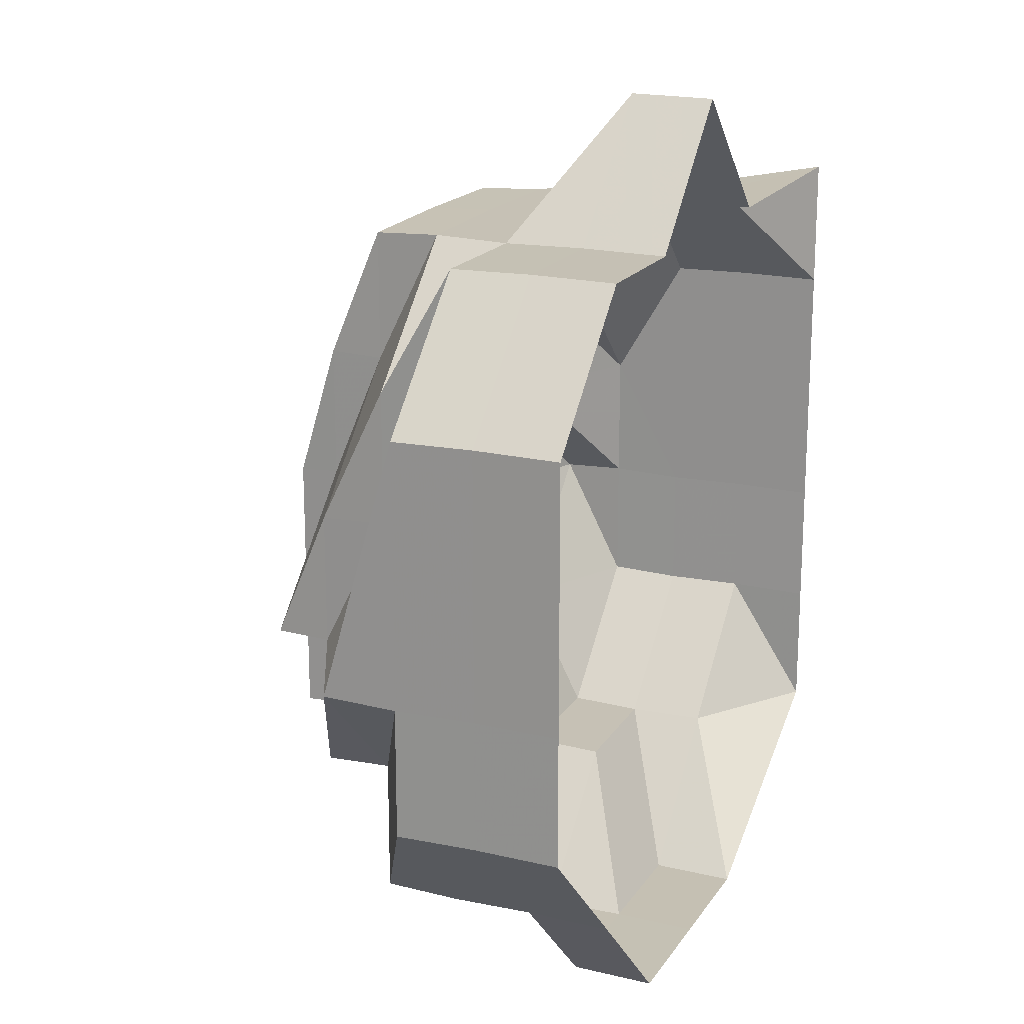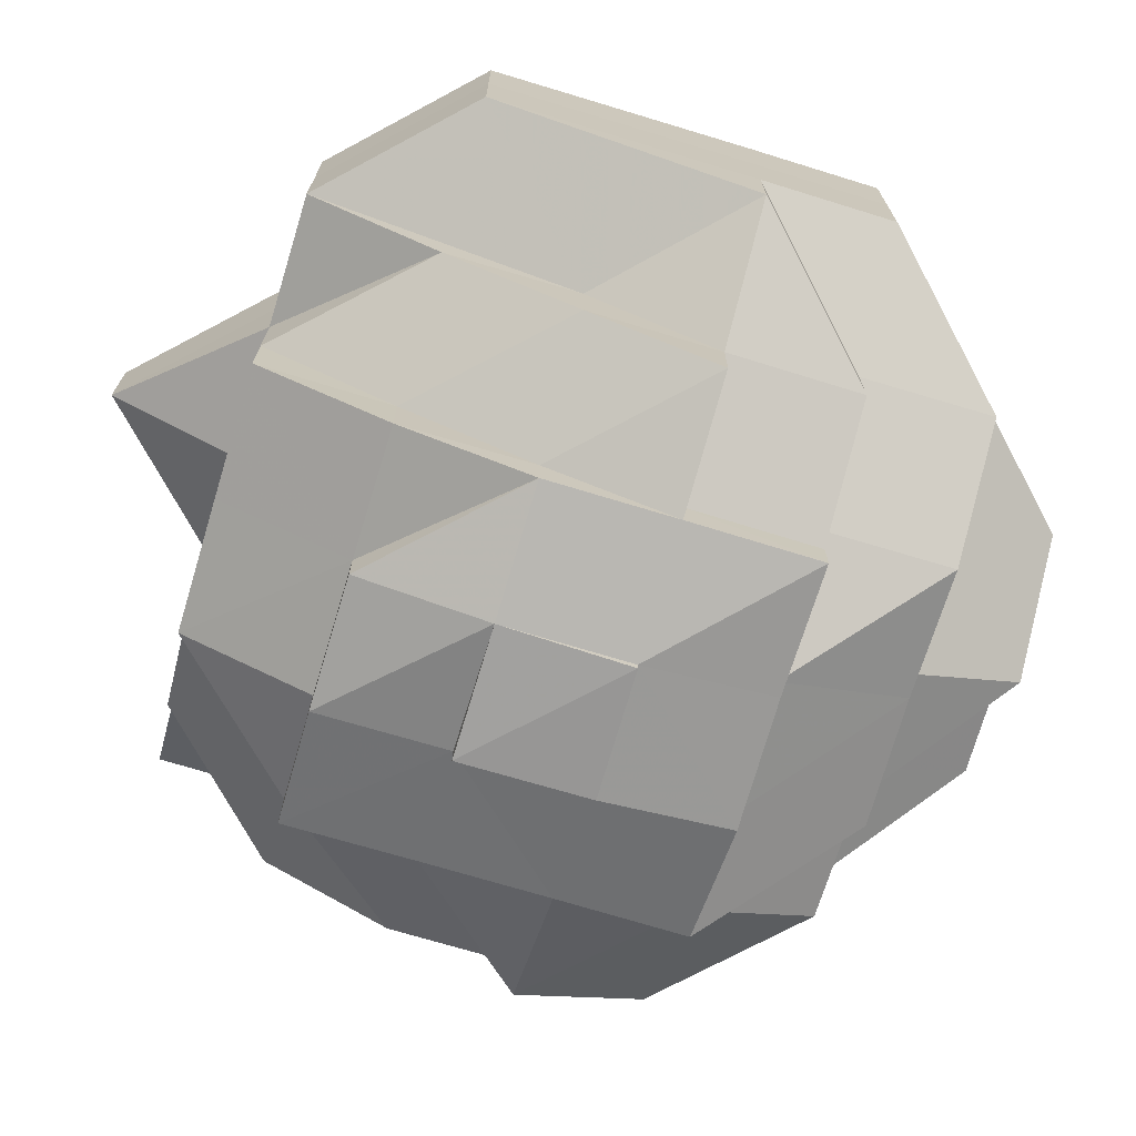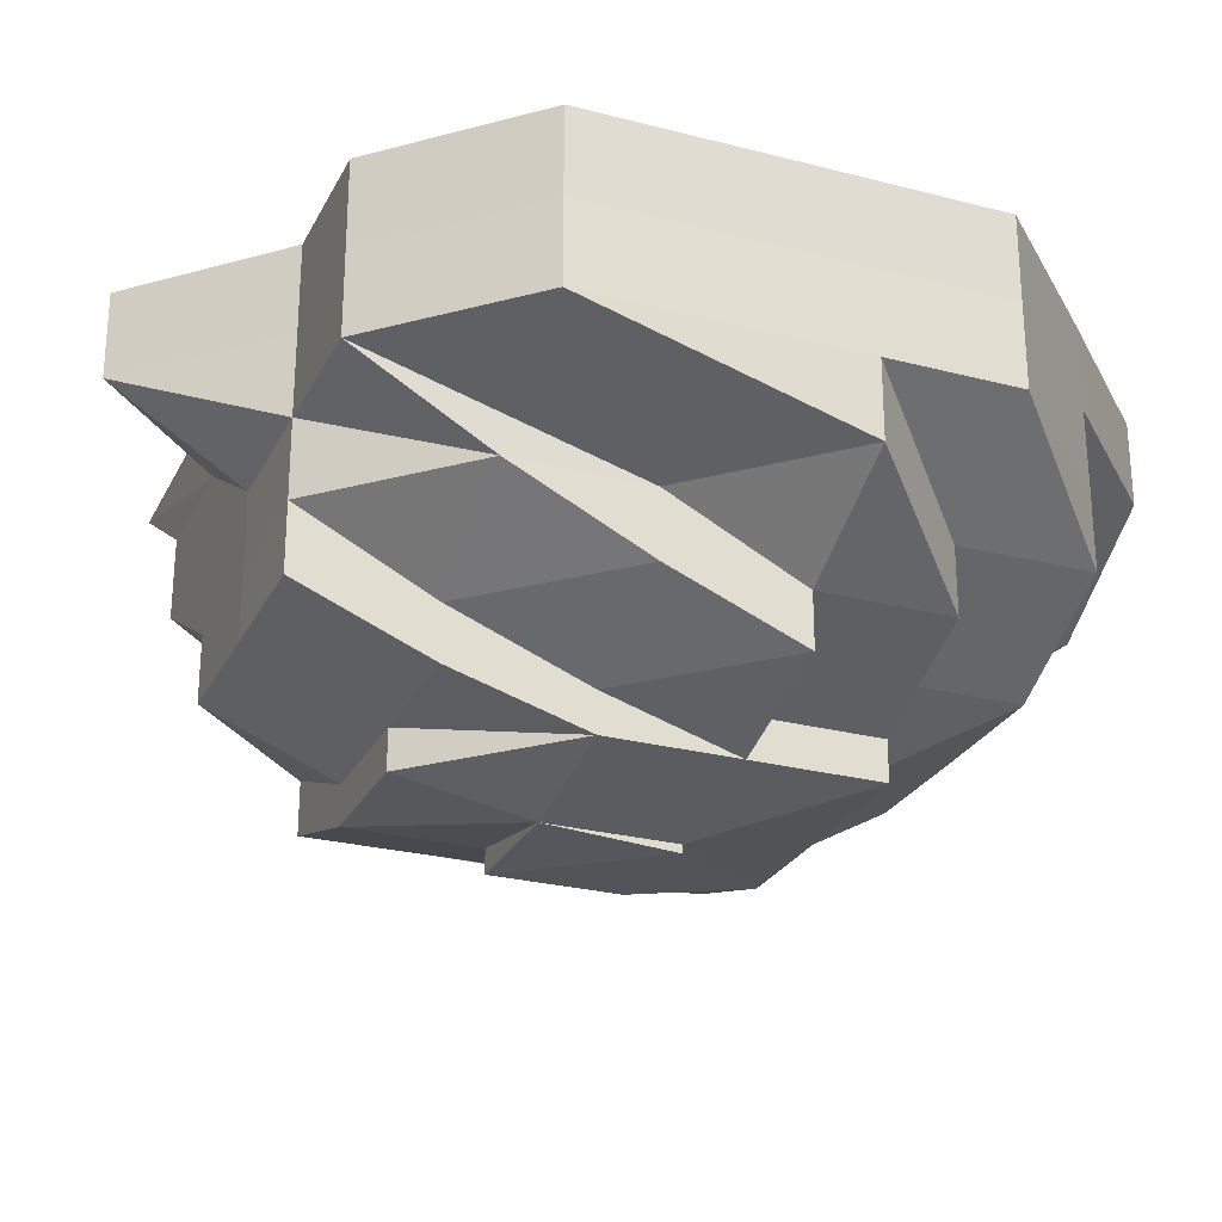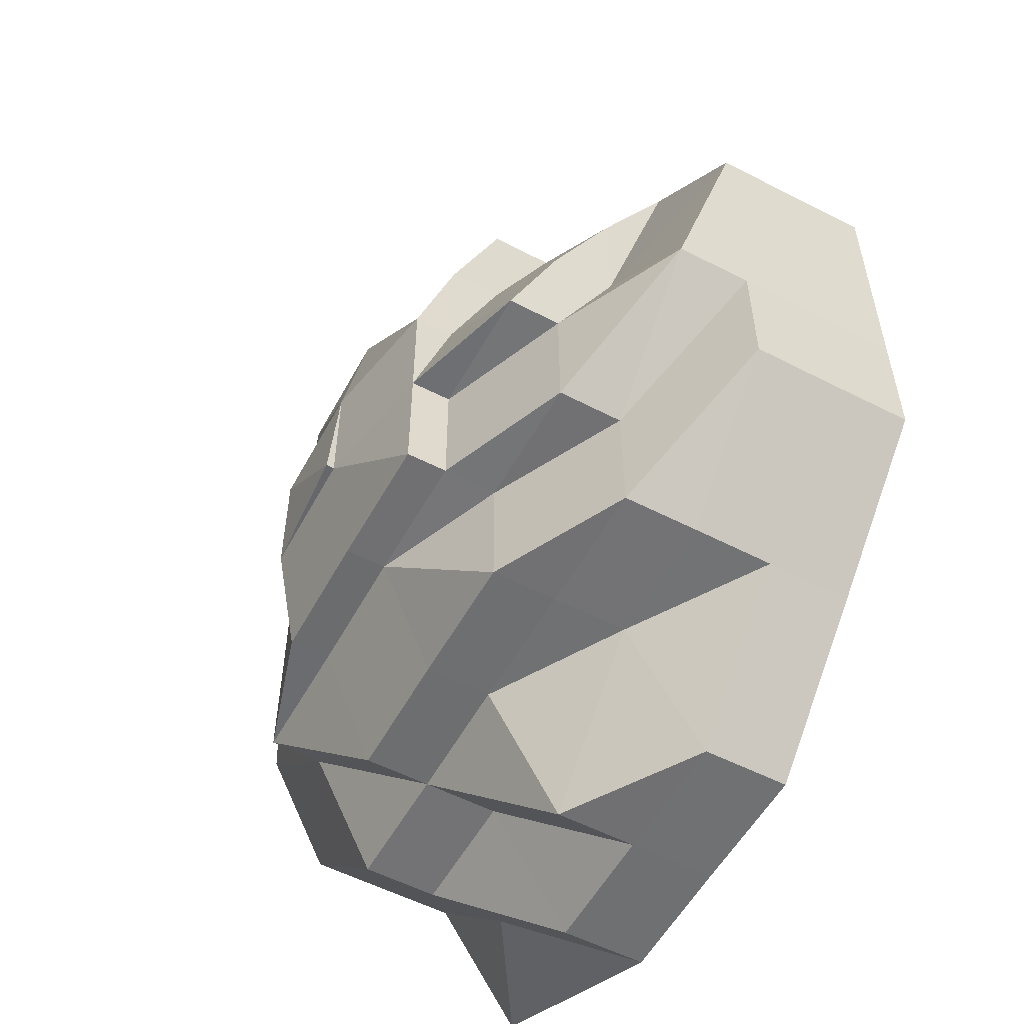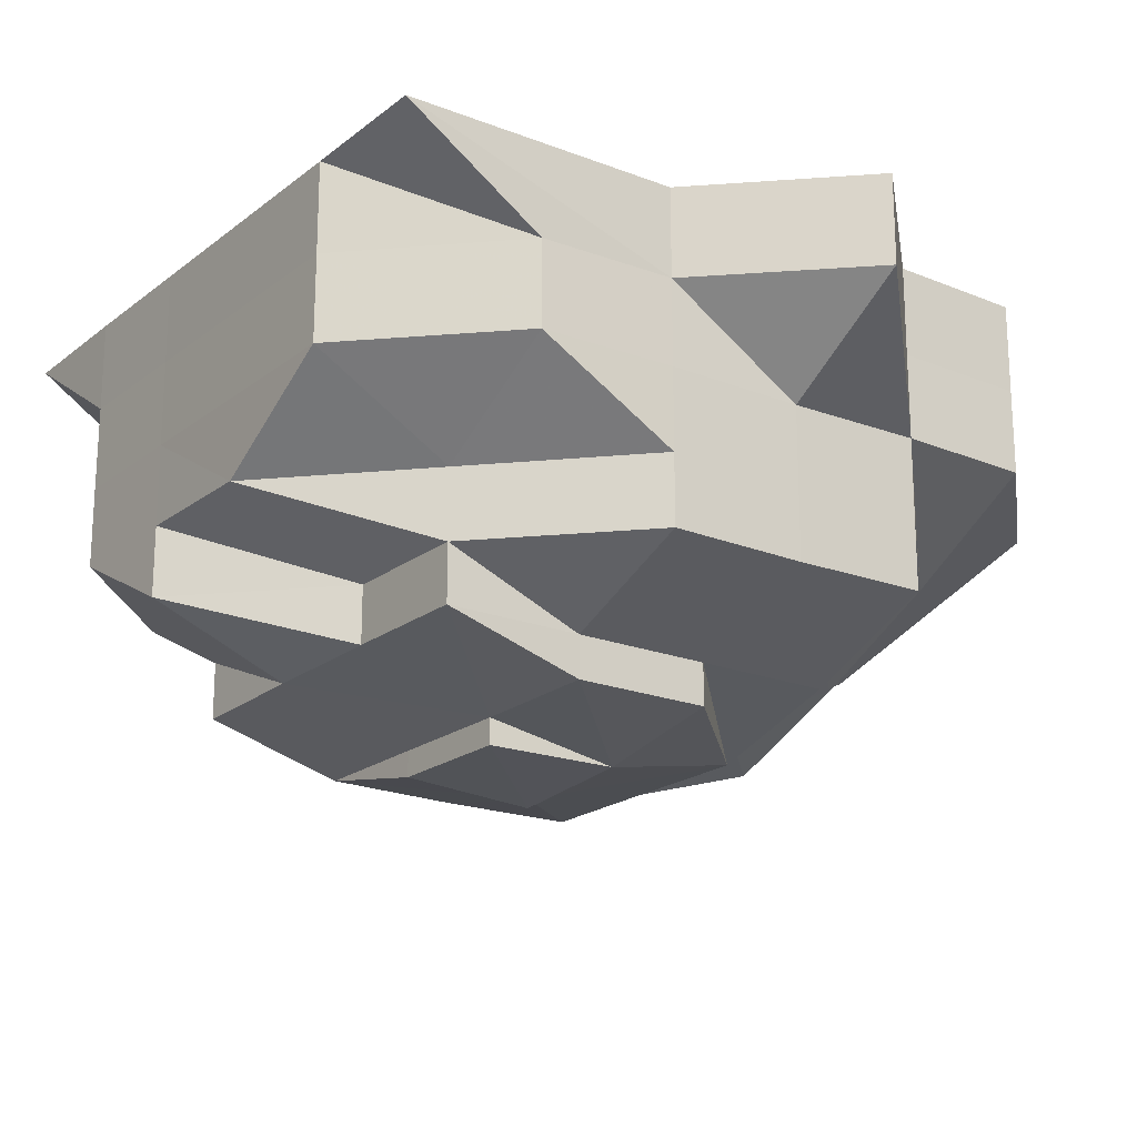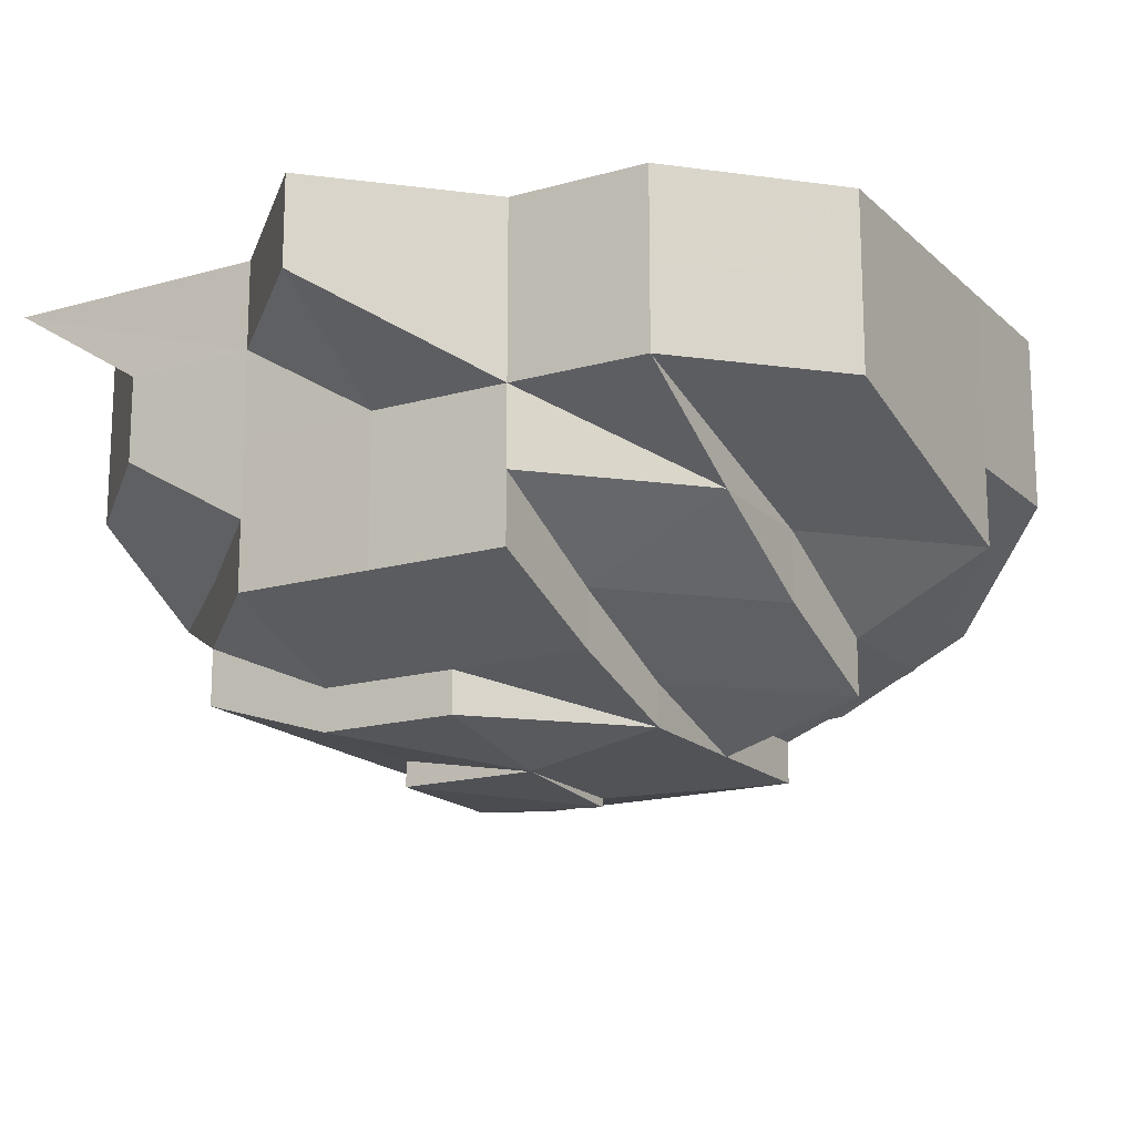
<metadata>
{"format":"obj","ext":"obj","renderer":"f3d","projection":"perspective","resolution":1024,"background":"white","views":[{"elev":18.5,"azim":-66.7,"up":"+Y"},{"elev":-71.5,"azim":-106.8,"up":"+Z"},{"elev":-26.3,"azim":-112.1,"up":"+Z"},{"elev":-55.3,"azim":-118.5,"up":"+Y"},{"elev":-19.9,"azim":144.3,"up":"+Z"},{"elev":-17.0,"azim":-150.0,"up":"+Z"}]}
</metadata>
<code>
o 5530
v 2242 1866 7.307
v 2242 1866 7.307
v 2242 1866 7.301
v 2242 1866 7.301
v 2242 1866 7.307
v 2242 1866 7.301
v 2242 1866 7.307
v 2242 1866 7.301
v 2242 1866 7.307
v 2242 1866 7.301
v 2242 1866 7.307
v 2242 1866 7.295
v 2242 1866 7.301
v 2242 1866 7.307
v 2242 1866 7.295
v 2242 1866 7.295
v 2242 1866 7.301
v 2242 1866 7.307
v 2242 1866 7.295
v 2242 1866 7.289
v 2242 1866 7.301
v 2242 1866 7.307
v 2242 1866 7.289
v 2242 1866 7.284
v 2242 1866 7.284
v 2242 1866 7.28
v 2242 1866 7.289
v 2242 1866 7.289
v 2242 1866 7.289
v 2242 1866 7.284
v 2242 1866 7.289
v 2242 1866 7.284
v 2242 1866 7.28
v 2242 1866 7.289
v 2242 1866 7.284
v 2242 1866 7.28
v 2243 1866 7.28
v 2242 1866 7.277
v 2242 1866 7.277
v 2243 1866 7.28
v 2242 1866 7.277
v 2242 1866 7.28
v 2242 1866 7.28
v 2242 1866 7.284
v 2242 1866 7.275
v 2242 1866 7.289
v 2242 1866 7.284
v 2242 1866 7.28
v 2242 1866 7.277
v 2242 1866 7.284
v 2242 1866 7.284
v 2242 1866 7.284
v 2242 1866 7.289
v 2242 1866 7.277
v 2242 1866 7.28
v 2242 1866 7.277
v 2242 1866 7.284
v 2242 1866 7.277
v 2242 1866 7.275
v 2242 1866 7.277
v 2242 1866 7.277
v 2242 1866 7.275
v 2242 1866 7.28
v 2242 1866 7.277
v 2242 1866 7.277
v 2242 1866 7.28
v 2242 1866 7.277
v 2242 1866 7.275
v 2242 1866 7.275
v 2242 1866 7.274
v 2242 1866 7.28
v 2242 1866 7.275
v 2242 1866 7.275
v 2242 1866 7.28
v 2242 1866 7.284
v 2242 1866 7.28
v 2242 1866 7.277
v 2243 1866 7.284
v 2243 1866 7.28
v 2242 1866 7.277
v 2242 1866 7.284
v 2243 1866 7.284
v 2242 1866 7.284
v 2242 1866 7.284
v 2242 1866 7.289
v 2242 1866 7.289
v 2242 1866 7.289
v 2242 1866 7.284
v 2243 1866 7.289
v 2242 1866 7.295
v 2243 1866 7.295
v 2243 1866 7.289
v 2243 1866 7.301
v 2243 1866 7.295
v 2243 1866 7.284
v 2243 1866 7.301
v 2243 1866 7.307
v 2243 1866 7.307
v 2243 1866 7.301
v 2243 1866 7.307
v 2243 1866 7.301
v 2243 1866 7.307
v 2242 1866 7.301
v 2243 1866 7.307
v 2243 1866 7.301
v 2243 1866 7.295
v 2243 1866 7.301
v 2243 1866 7.307
v 2243 1866 7.289
v 2243 1866 7.301
v 2243 1866 7.295
v 2243 1866 7.284
v 2243 1866 7.28
v 2243 1866 7.295
v 2242 1866 7.295
v 2243 1866 7.289
v 2243 1866 7.289
v 2243 1866 7.284
v 2243 1866 7.284
v 2243 1866 7.28
v 2243 1866 7.28
v 2243 1866 7.28
v 2242 1866 7.277
v 2242 1866 7.277
v 2243 1866 7.28
v 2242 1866 7.277
v 2242 1866 7.275
v 2242 1866 7.277
v 2243 1866 7.28
v 2242 1866 7.277
v 2242 1866 7.275
v 2242 1866 7.301
v 2242 1866 7.307
v 2242 1866 7.307
v 2242 1866 7.301
v 2242 1866 7.295
v 2242 1866 7.295
v 2242 1866 7.295
v 2242 1866 7.301
v 2242 1866 7.295
v 2242 1866 7.289
v 2242 1866 7.289
v 2242 1866 7.295
v 2242 1866 7.289
v 2242 1866 7.284
v 2242 1866 7.295
v 2242 1866 7.289
v 2242 1866 7.284
v 2242 1866 7.289
v 2242 1866 7.284
v 2242 1866 7.28
v 2242 1866 7.277
v 2242 1866 7.28
v 2242 1866 7.28
v 2242 1866 7.277
v 2242 1866 7.284
v 2242 1866 7.28
v 2242 1866 7.284
v 2242 1866 7.289
v 2242 1866 7.289
v 2242 1866 7.295
v 2242 1866 7.307
v 2243 1866 7.307
v 2242 1866 7.307
v 2242 1866 7.301
v 2242 1866 7.28
v 2242 1866 7.284
v 2242 1866 7.28
v 2242 1866 7.28
v 2242 1866 7.277
v 2242 1866 7.28
v 2242 1866 7.284
v 2242 1866 7.28
v 2242 1866 7.28
v 2242 1866 7.277
v 2242 1866 7.275
v 2242 1866 7.277
v 2242 1866 7.275
v 2242 1866 7.275
v 2242 1866 7.274
v 2242 1866 7.275
v 2242 1866 7.274
f 1 2 3
f 3 2 4
f 2 5 4
f 6 1 3
f 7 1 6
f 4 5 8
f 5 9 8
f 10 7 6
f 11 7 10
f 6 3 12
f 13 11 10
f 14 11 13
f 10 6 15
f 15 6 12
f 13 10 16
f 16 10 15
f 17 14 13
f 18 14 17
f 19 13 16
f 17 13 19
f 15 12 20
f 21 18 17
f 22 18 21
f 20 23 24
f 25 24 26
f 20 12 27
f 28 15 20
f 16 15 28
f 28 29 30
f 31 16 28
f 32 28 25
f 31 28 32
f 19 16 31
f 32 25 33
f 34 19 31
f 35 31 32
f 34 31 35
f 36 32 33
f 35 32 36
f 37 36 38
f 36 33 39
f 40 35 36
f 39 33 41
f 33 42 41
f 43 44 42
f 39 41 45
f 44 46 47
f 41 48 49
f 50 51 48
f 52 53 50
f 41 54 45
f 54 55 56
f 47 57 55
f 54 58 45
f 59 60 45
f 58 61 45
f 45 61 62
f 58 63 61
f 61 64 62
f 64 65 62
f 61 66 64
f 65 67 68
f 69 68 70
f 64 71 65
f 66 71 64
f 72 73 70
f 74 75 66
f 76 66 77
f 71 78 79
f 71 79 80
f 66 81 71
f 81 82 71
f 83 81 66
f 84 83 66
f 84 85 83
f 83 86 81
f 85 86 83
f 87 85 88
f 86 89 81
f 81 89 82
f 85 90 86
f 86 91 89
f 90 91 86
f 89 92 82
f 90 93 91
f 91 94 89
f 89 94 92
f 82 92 95
f 91 96 94
f 93 96 91
f 93 97 96
f 98 97 99
f 97 100 96
f 96 100 101
f 96 101 94
f 100 102 101
f 103 93 90
f 103 104 105
f 94 101 106
f 94 106 92
f 101 102 107
f 101 107 106
f 102 108 107
f 92 106 109
f 107 108 110
f 108 22 110
f 110 22 21
f 106 107 111
f 107 110 111
f 106 111 109
f 92 109 95
f 112 95 113
f 110 21 114
f 111 110 114
f 114 21 115
f 21 17 115
f 115 17 19
f 115 19 34
f 114 115 116
f 116 115 34
f 111 114 117
f 117 114 116
f 109 111 117
f 116 34 118
f 117 116 118
f 118 34 35
f 118 35 40
f 109 117 119
f 119 117 118
f 95 109 119
f 120 118 40
f 119 118 120
f 95 119 121
f 121 119 120
f 122 95 121
f 122 121 123
f 121 120 123
f 124 125 123
f 120 40 126
f 123 120 126
f 127 126 72
f 128 126 127
f 126 129 130
f 126 130 131
f 8 9 132
f 9 133 132
f 132 134 135
f 8 132 136
f 136 132 137
f 138 8 136
f 132 139 137
f 4 8 138
f 140 137 141
f 138 136 142
f 143 4 138
f 3 4 143
f 12 3 143
f 12 143 27
f 143 138 144
f 27 143 144
f 144 138 142
f 27 144 47
f 47 144 145
f 144 142 145
f 142 146 147
f 145 142 148
f 142 149 148
f 150 148 151
f 151 63 152
f 153 148 63
f 63 154 155
f 148 156 63
f 148 149 156
f 63 156 157
f 156 158 154
f 156 159 158
f 149 160 156
f 149 137 160
f 137 161 160
f 160 161 85
f 161 90 85
f 137 139 161
f 161 103 90
f 139 103 161
f 139 162 103
f 162 163 103
f 164 162 165
f 166 167 168
f 169 168 170
f 171 172 173
f 174 173 175
f 176 177 178
f 176 179 180
f 179 181 182

</code>
